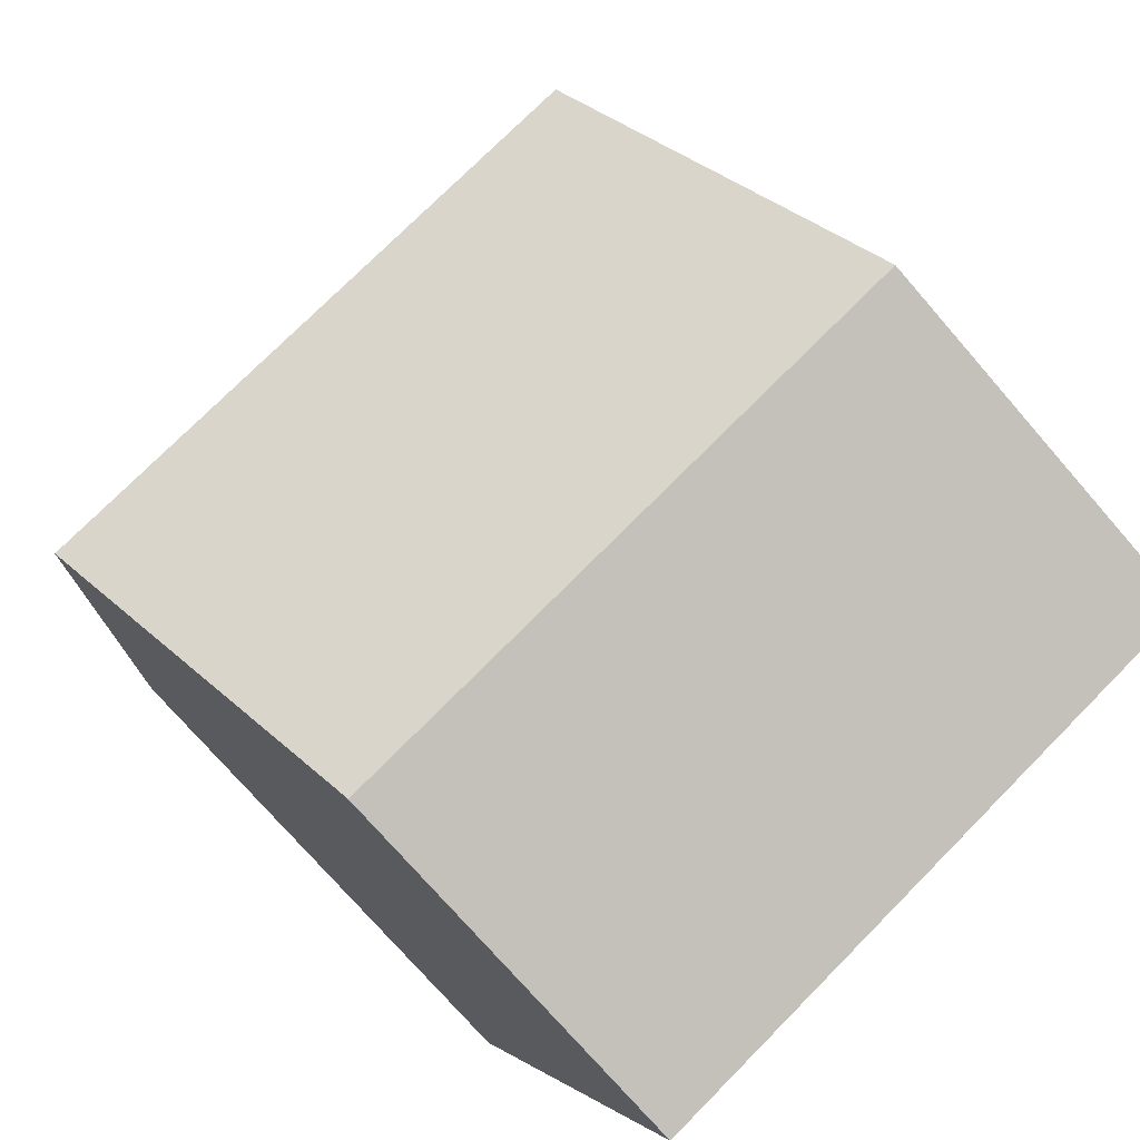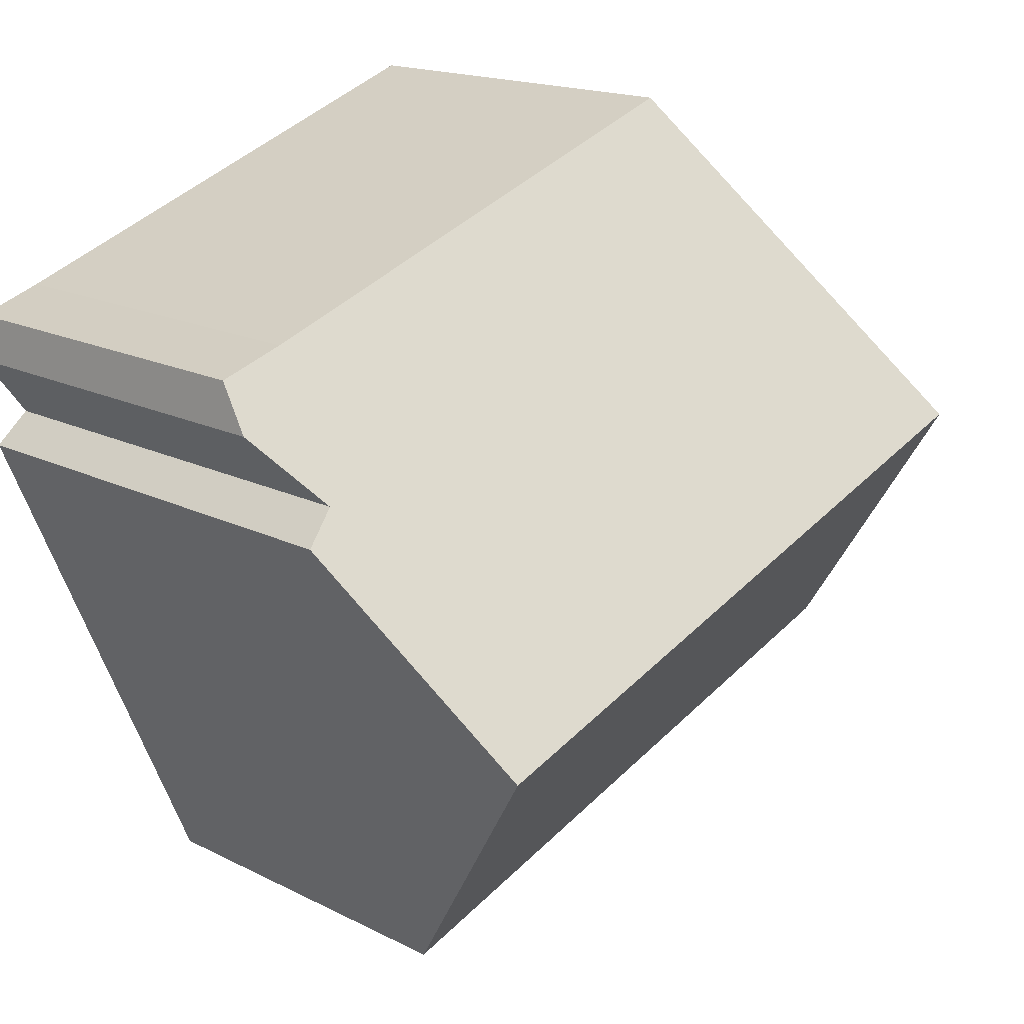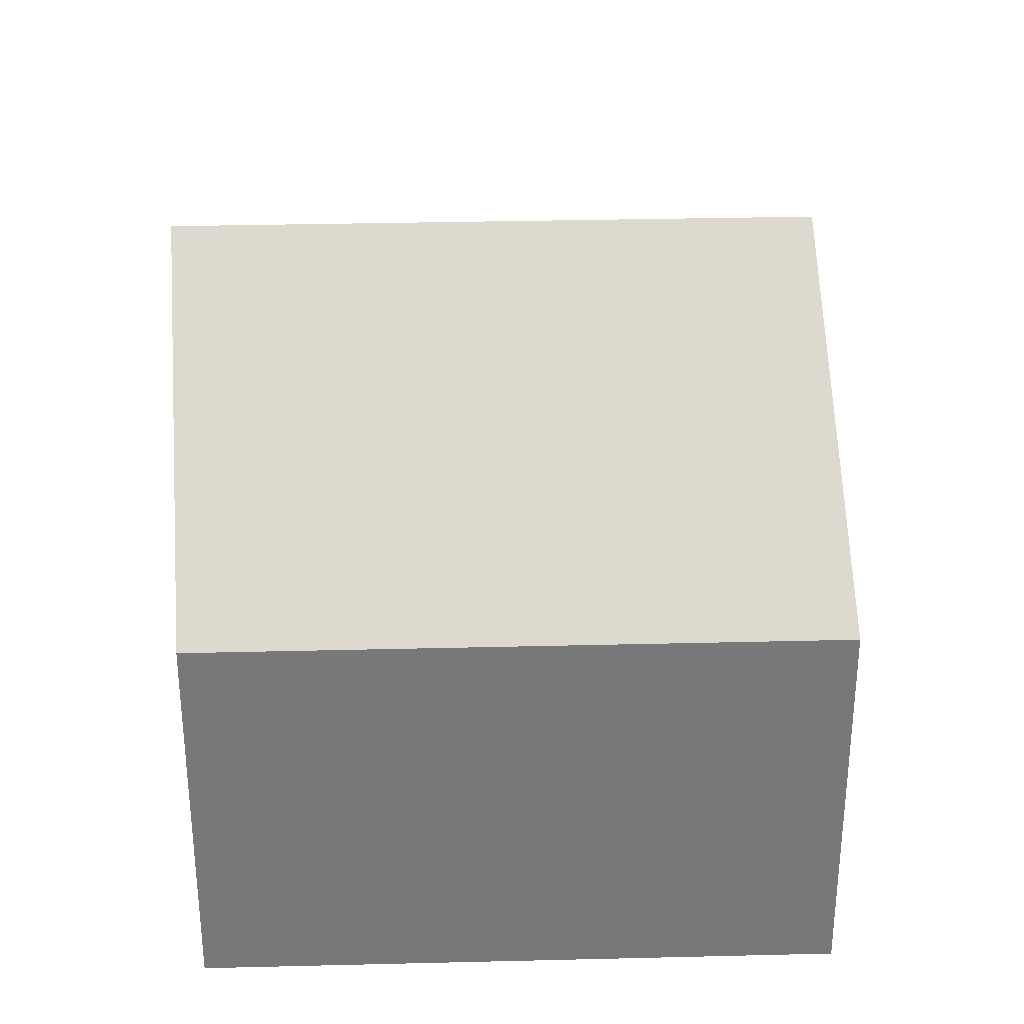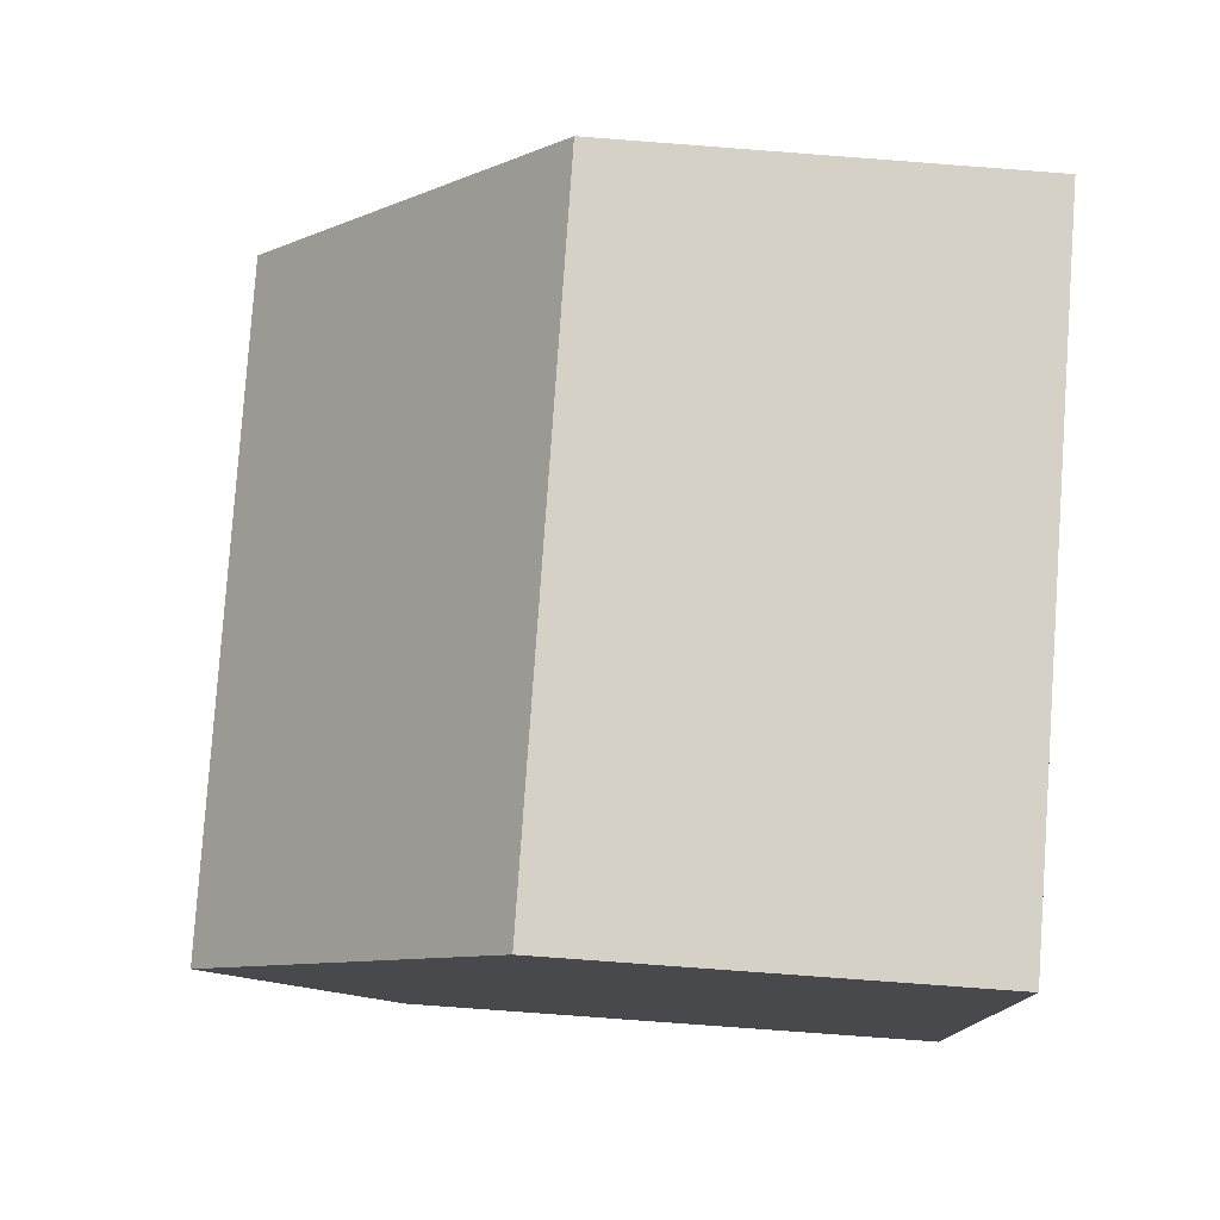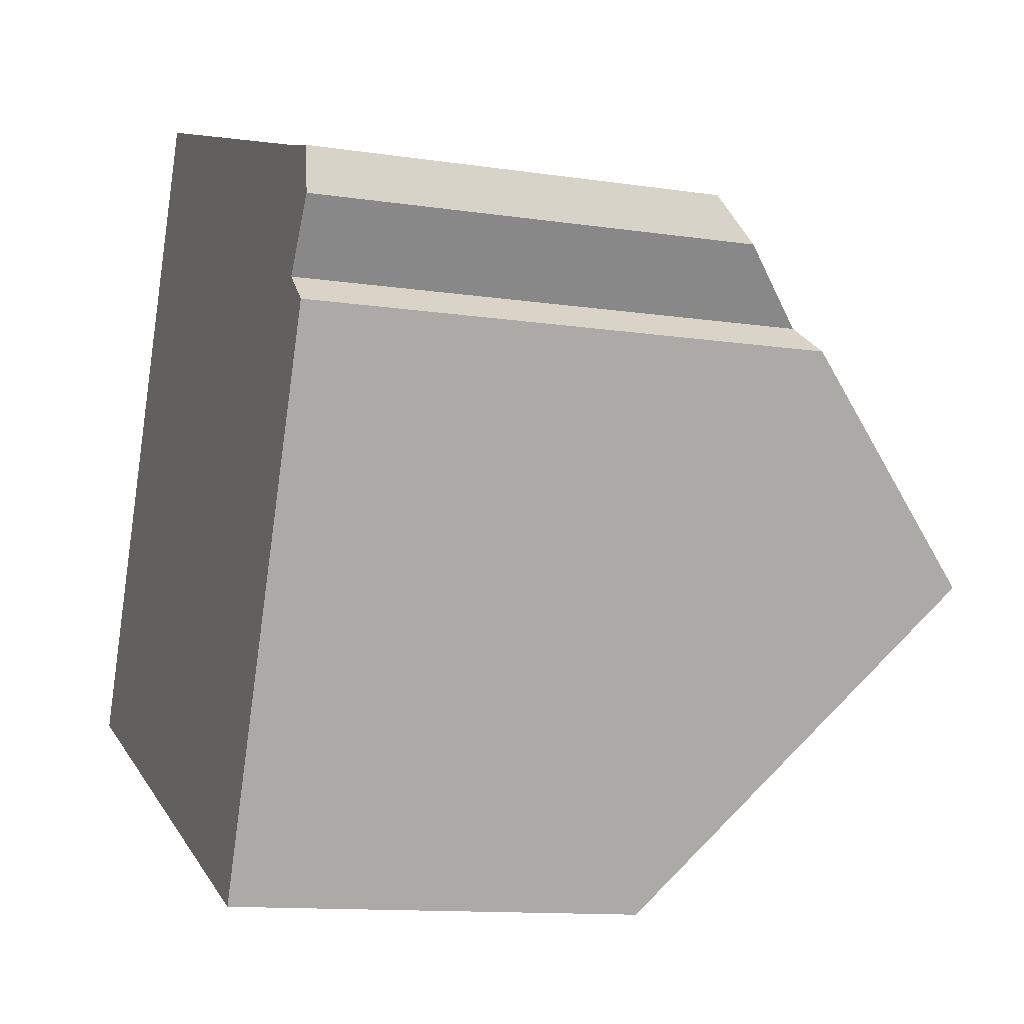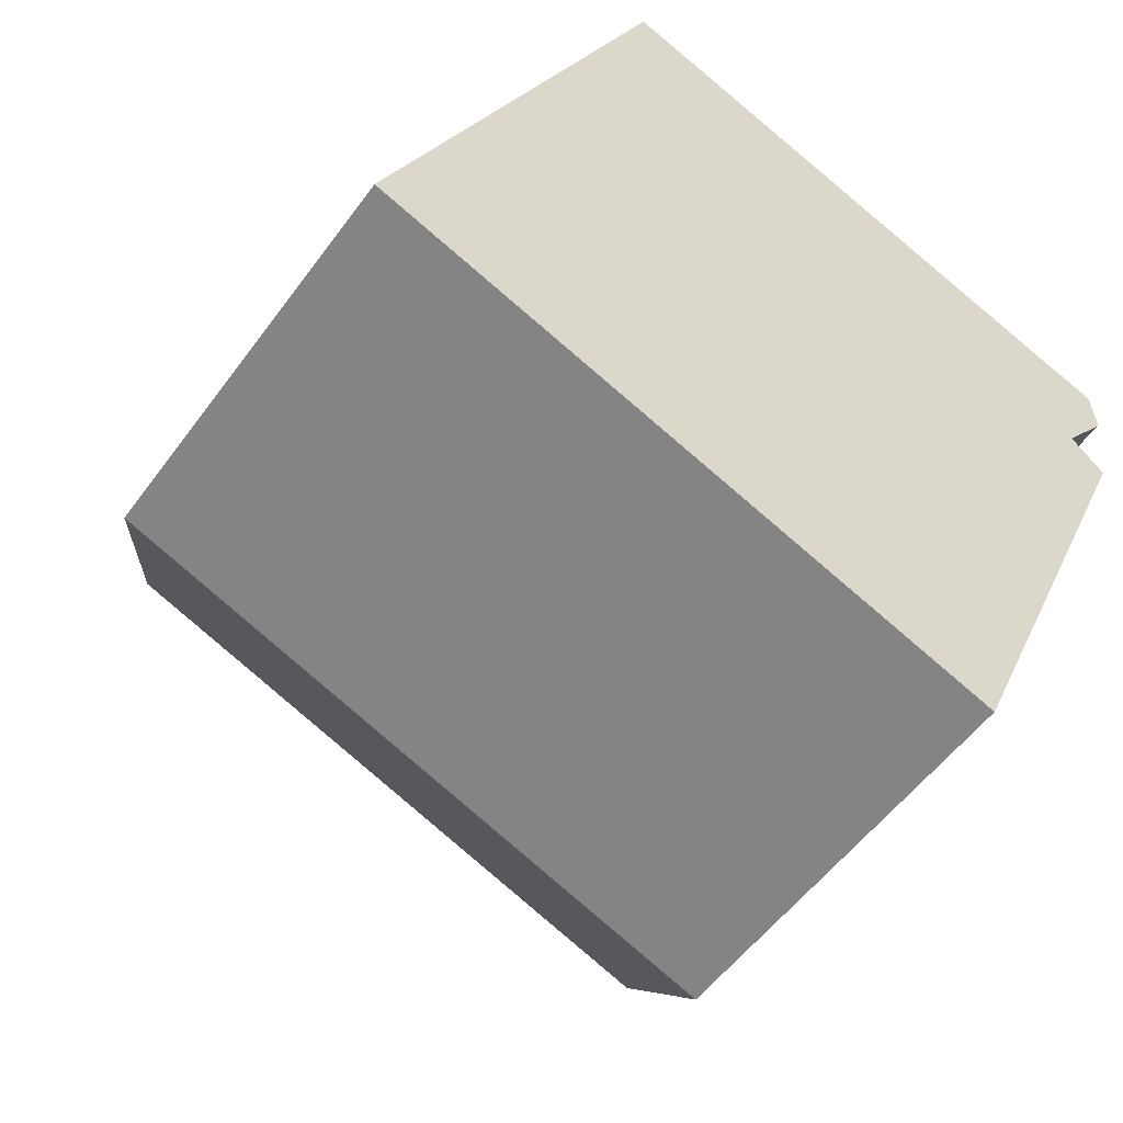
<metadata>
{"format":"obj","ext":"obj","renderer":"f3d","projection":"perspective","resolution":1024,"background":"white","views":[{"elev":-74.9,"azim":-139.0,"up":"+Z"},{"elev":16.5,"azim":136.1,"up":"+Z"},{"elev":32.6,"azim":-160.5,"up":"+Y"},{"elev":-78.6,"azim":-94.3,"up":"+Z"},{"elev":-12.1,"azim":70.3,"up":"+Z"},{"elev":-52.9,"azim":-35.0,"up":"+Z"}]}
</metadata>
<code>
v  1.769 8.517 3.881
v  10.34 6.289 3.422
v  9.258 8.517 0.938
v  9.901 6.13 3.8
v  10.5 5.354 4.578
v  10.44 4.934 5.148
v  9.635 4.958 5.433
v  3.527 5.029 7.74
v  0 5.01 3.068e-16
v  7.77 5.441 -2.49
v  7.562 5.01 -2.971
v  0.201 5.408 0.441
v  7.562 1.819e-16 -2.971
v  0 0 0
v  0.201 -2.7e-17 0.441
v  1.769 -2.376e-16 3.881
v  3.527 -4.739e-16 7.74
v  9.635 -3.327e-16 5.433
v  10.44 -3.152e-16 5.148
v  10.34 -2.095e-16 3.422
v  9.901 -2.327e-16 3.8
v  10.5 -2.803e-16 4.578
v  9.258 -5.744e-17 0.938
v  7.77 1.525e-16 -2.49
g defaultobject
f 1 2 3
f 2 1 4
f 4 1 5
f 5 1 6
f 6 1 7
f 7 1 8
f 9 10 11
f 10 9 3
f 3 9 12
f 3 12 1
f 13 9 11
f 9 13 14
f 14 12 9
f 12 14 1
f 1 14 8
f 8 14 15
f 8 15 16
f 8 16 17
f 17 7 8
f 7 17 18
f 18 6 7
f 6 18 19
f 4 20 2
f 20 4 21
f 6 22 5
f 22 6 19
f 5 21 4
f 21 5 22
f 20 3 2
f 3 20 10
f 10 20 23
f 10 23 11
f 11 23 24
f 11 24 13
f 18 22 19
f 22 18 21
f 21 18 17
f 21 17 23
f 23 17 24
f 24 17 16
f 24 16 13
f 13 16 14
f 14 16 15
f 23 20 21

</code>
